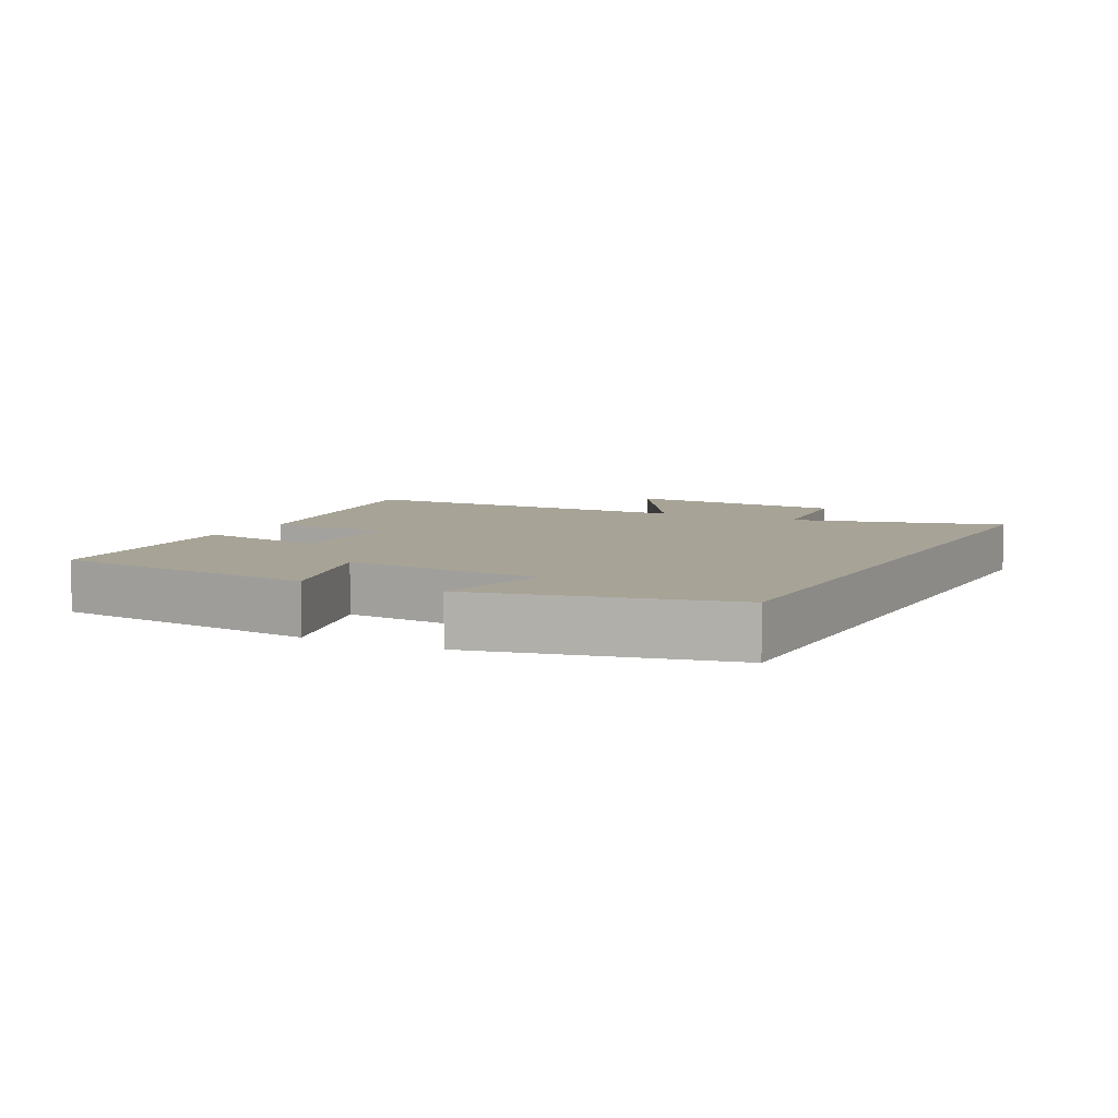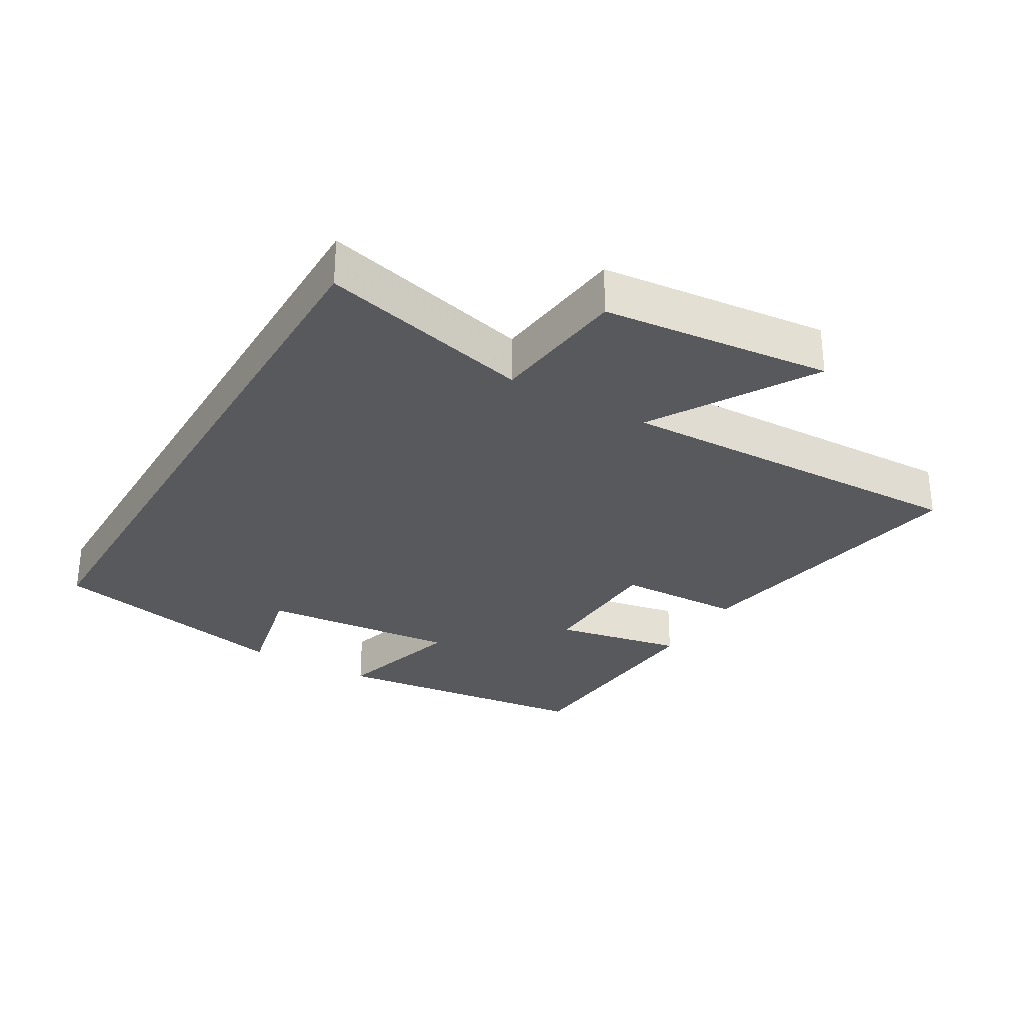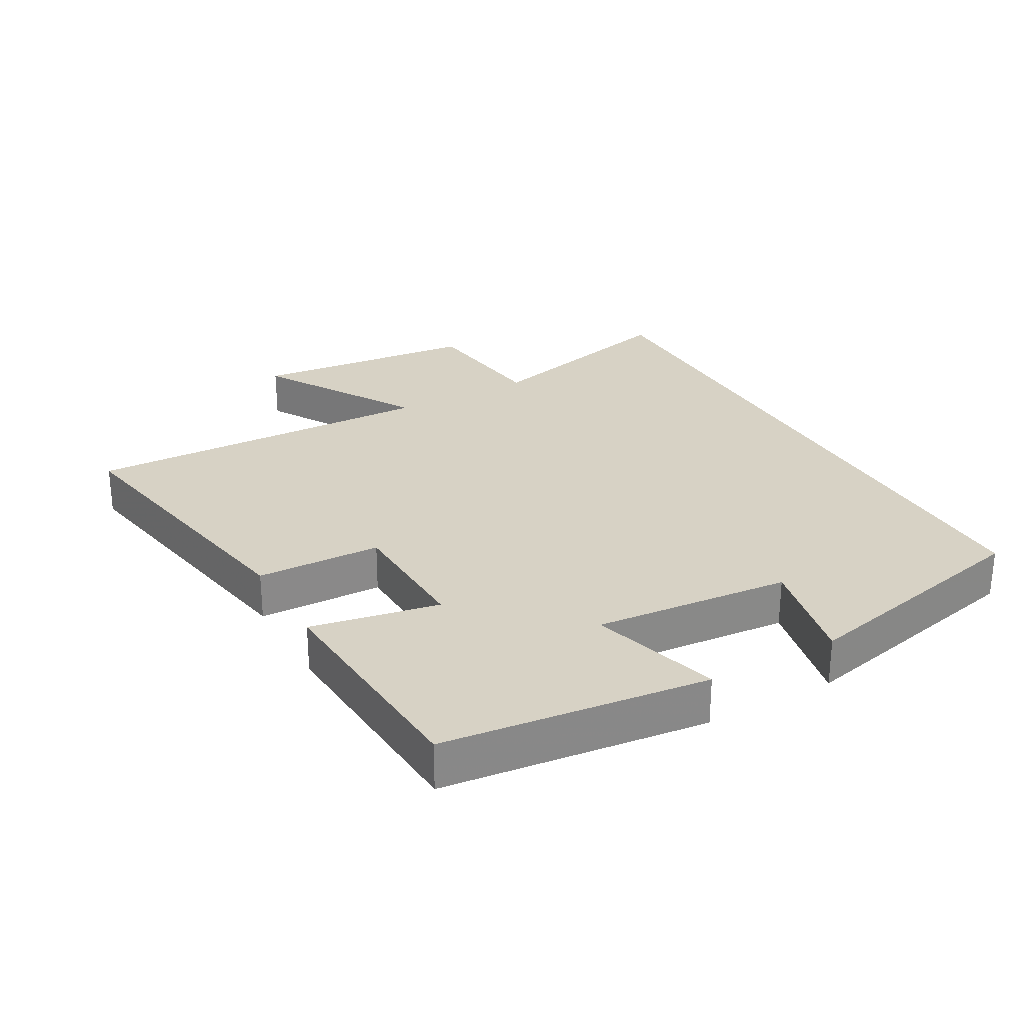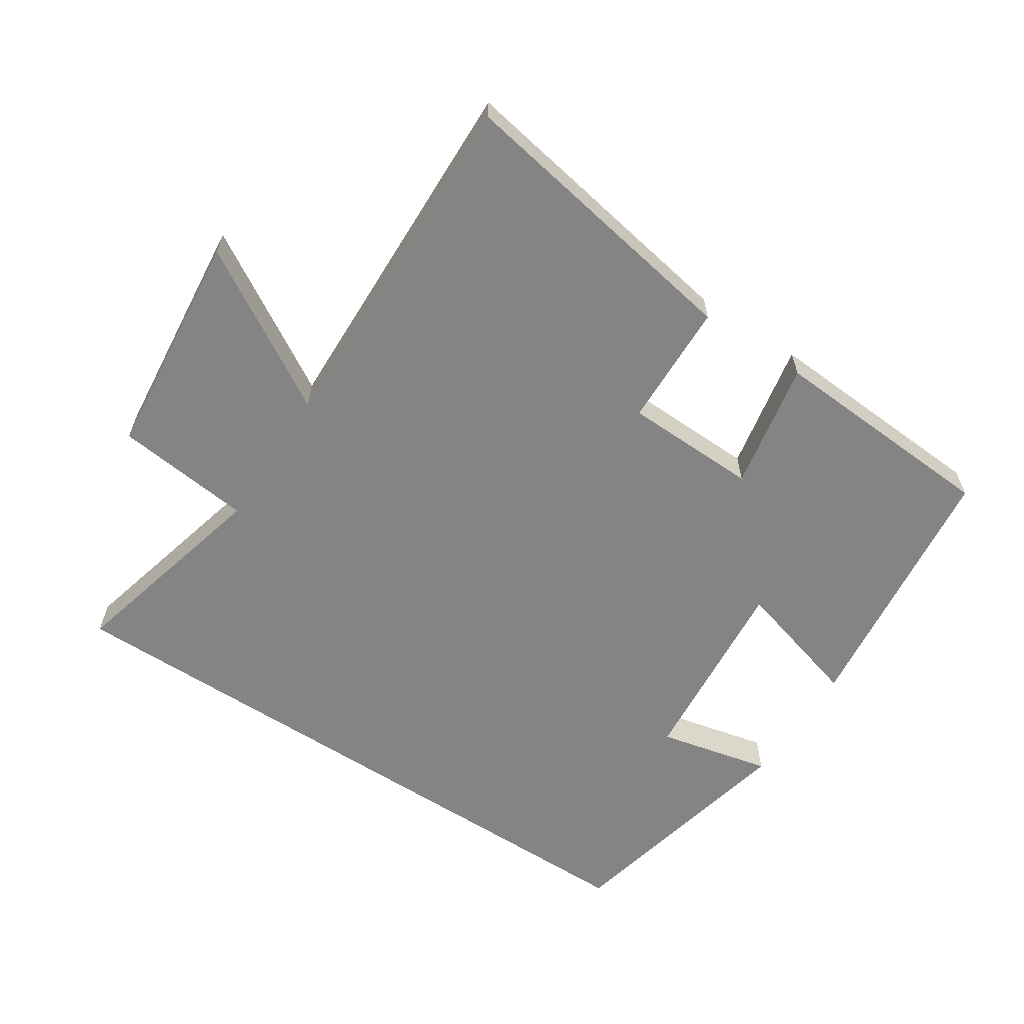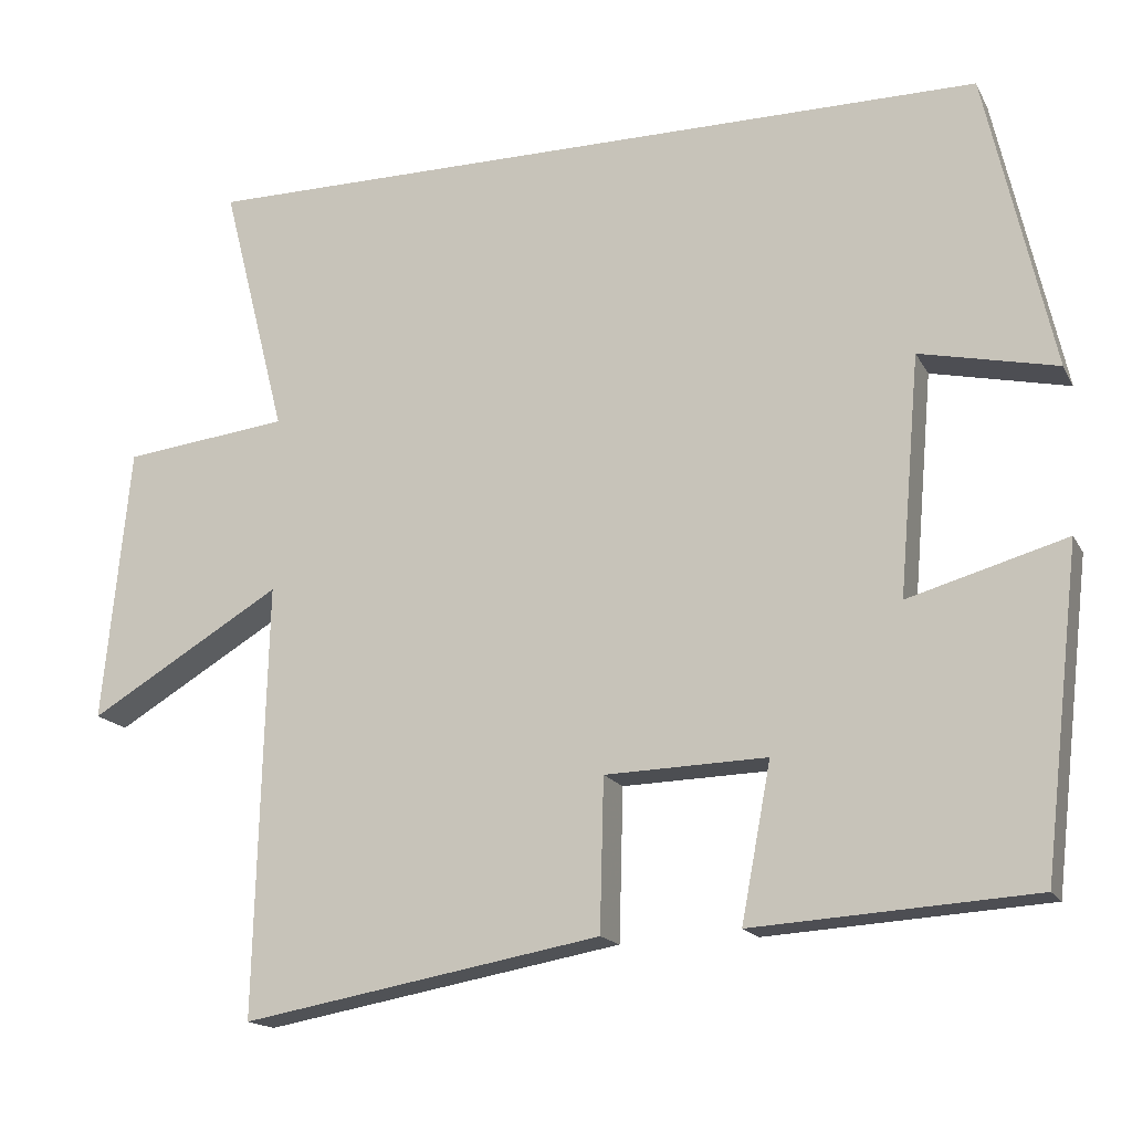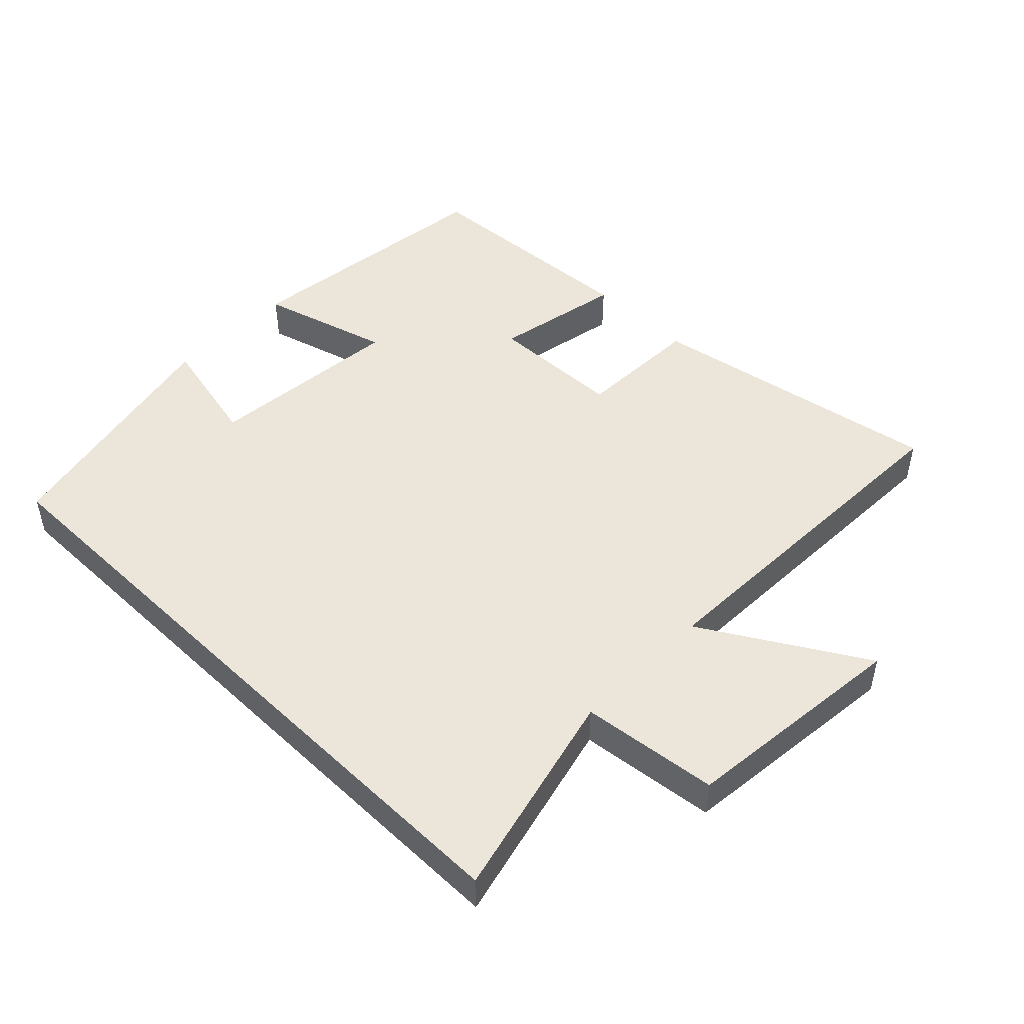
<metadata>
{"format":"obj","ext":"obj","renderer":"f3d","projection":"perspective","resolution":1024,"background":"white","views":[{"elev":6.7,"azim":-62.6,"up":"+Y"},{"elev":-29.6,"azim":59.7,"up":"+Y"},{"elev":27.5,"azim":-119.3,"up":"+Y"},{"elev":-61.4,"azim":146.9,"up":"+Y"},{"elev":-16.5,"azim":-160.0,"up":"+Z"},{"elev":48.0,"azim":44.5,"up":"+Y"}]}
</metadata>
<code>
v -0.454 0.07 -0.478
v -0.5 0.07 -0.077
v -0.303 0.07 -0.133
v -0.329 0.07 0.165
v -0.5 0.07 0.127
v -0.416 0.07 0.5
v 0.581 0.07 0.5
v 0.5 0.07 0.182
v 0.707 0.07 0.158
v 0.741 0.07 -0.186
v 0.5 0.07 -0.042
v 0.514 0.07 -0.58
v 0.066 0.07 -0.5
v 0.061 0.07 -0.311
v -0.141 0.07 -0.305
v -0.104 0.07 -0.5
v -0.454 0 -0.478
v -0.5 0 -0.077
v -0.303 0 -0.133
v -0.329 0 0.165
v -0.5 0 0.127
v -0.416 0 0.5
v 0.581 0 0.5
v 0.5 0 0.182
v 0.707 0 0.158
v 0.741 0 -0.186
v 0.5 0 -0.042
v 0.514 0 -0.58
v 0.066 0 -0.5
v 0.061 0 -0.311
v -0.141 0 -0.305
v -0.104 0 -0.5
f 1 2 3
f 16 1 3
f 15 16 3
f 14 15 3 4
f 11 12 13 14
f 11 14 4
f 8 9 10 11
f 8 11 4
f 7 8 4
f 4 5 6 7
f 19 18 17
f 19 17 32
f 19 32 31
f 20 19 31 30
f 30 29 28 27
f 20 30 27
f 27 26 25 24
f 20 27 24
f 20 24 23
f 23 22 21 20
f 1 17 18 2
f 2 18 19 3
f 3 19 20 4
f 4 20 21 5
f 5 21 22 6
f 6 22 23 7
f 7 23 24 8
f 8 24 25 9
f 9 25 26 10
f 10 26 27 11
f 11 27 28 12
f 12 28 29 13
f 13 29 30 14
f 14 30 31 15
f 15 31 32 16
f 16 32 17 1

</code>
